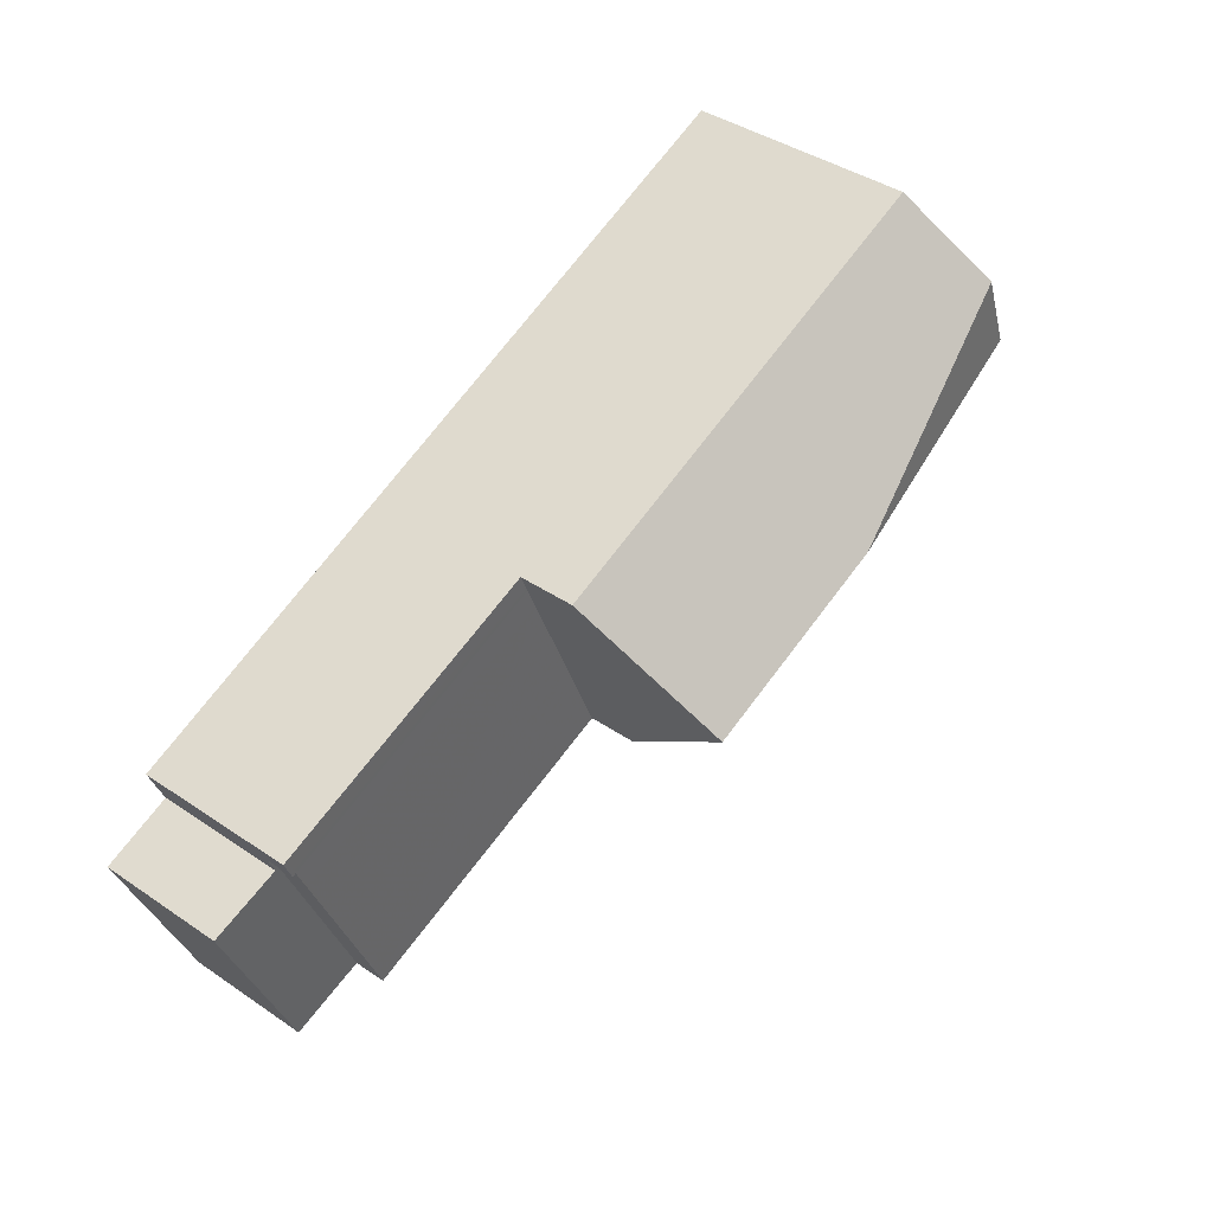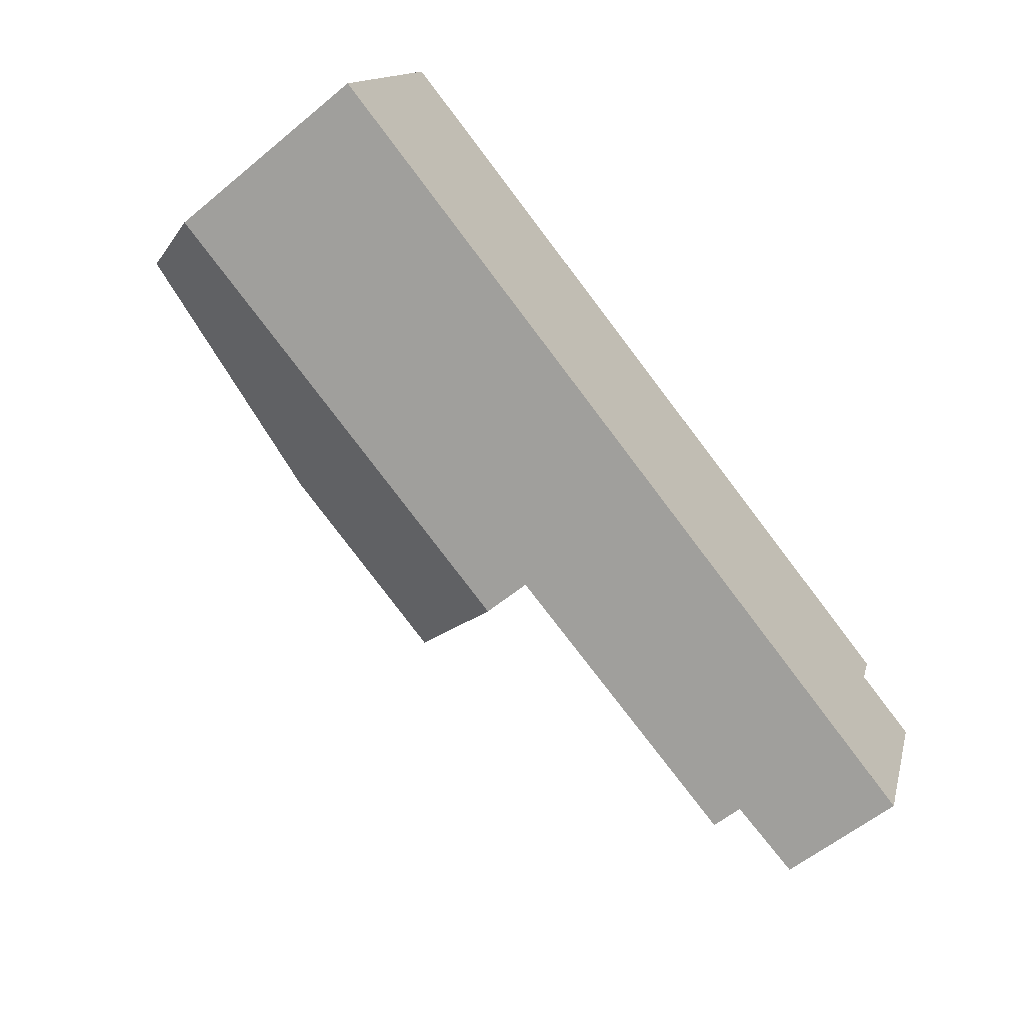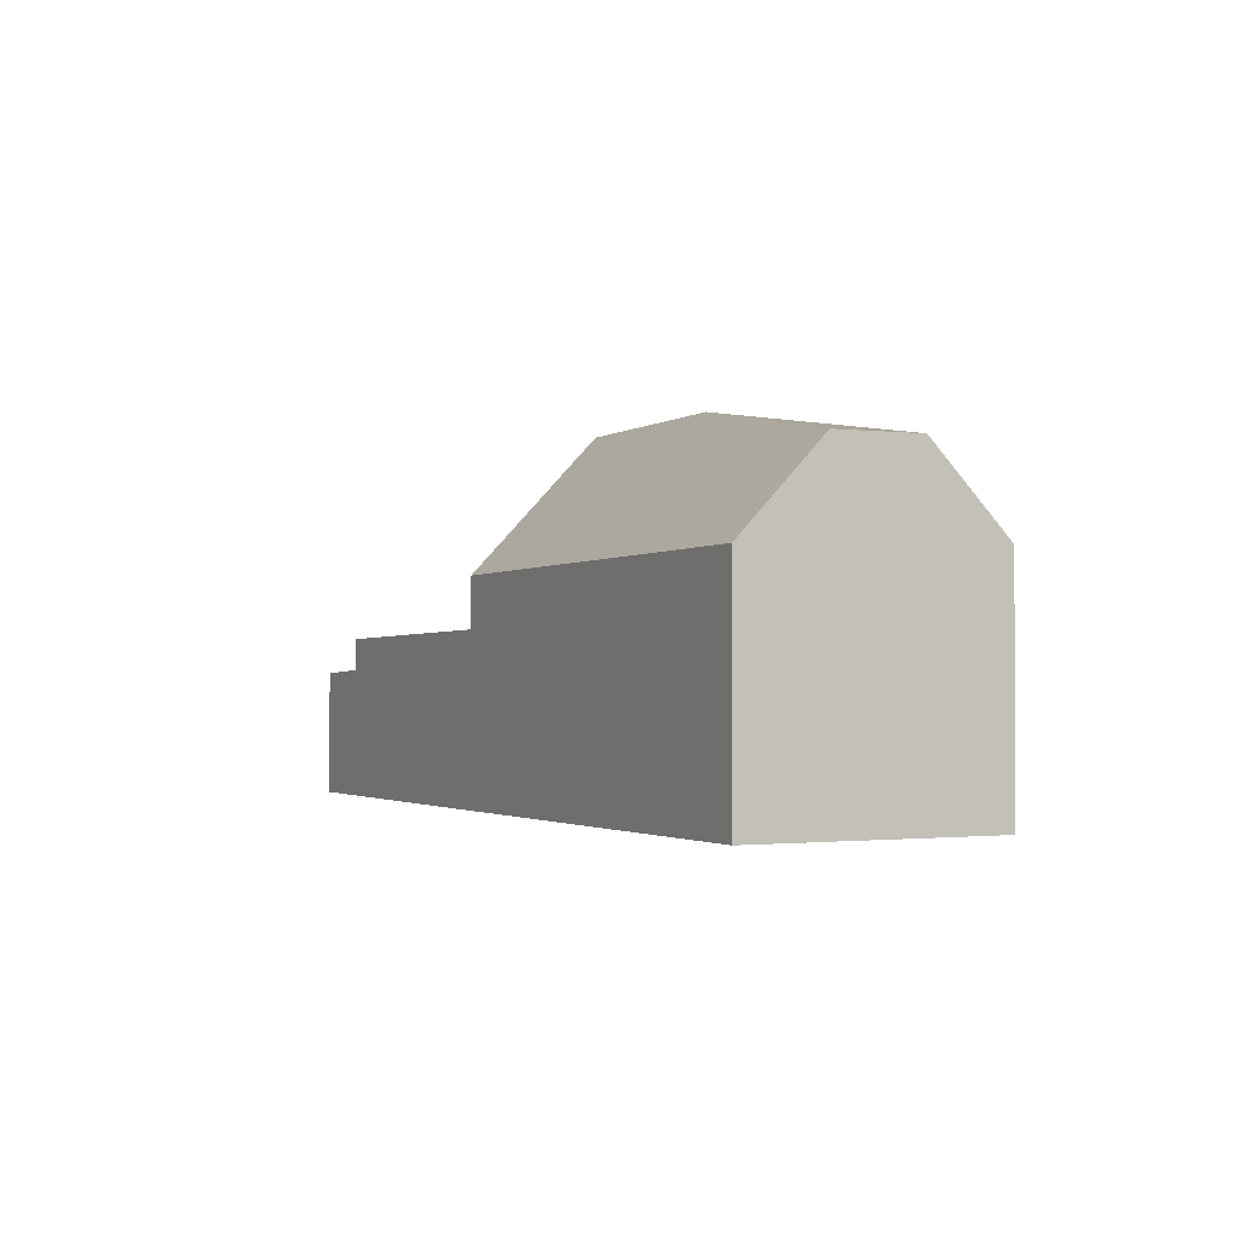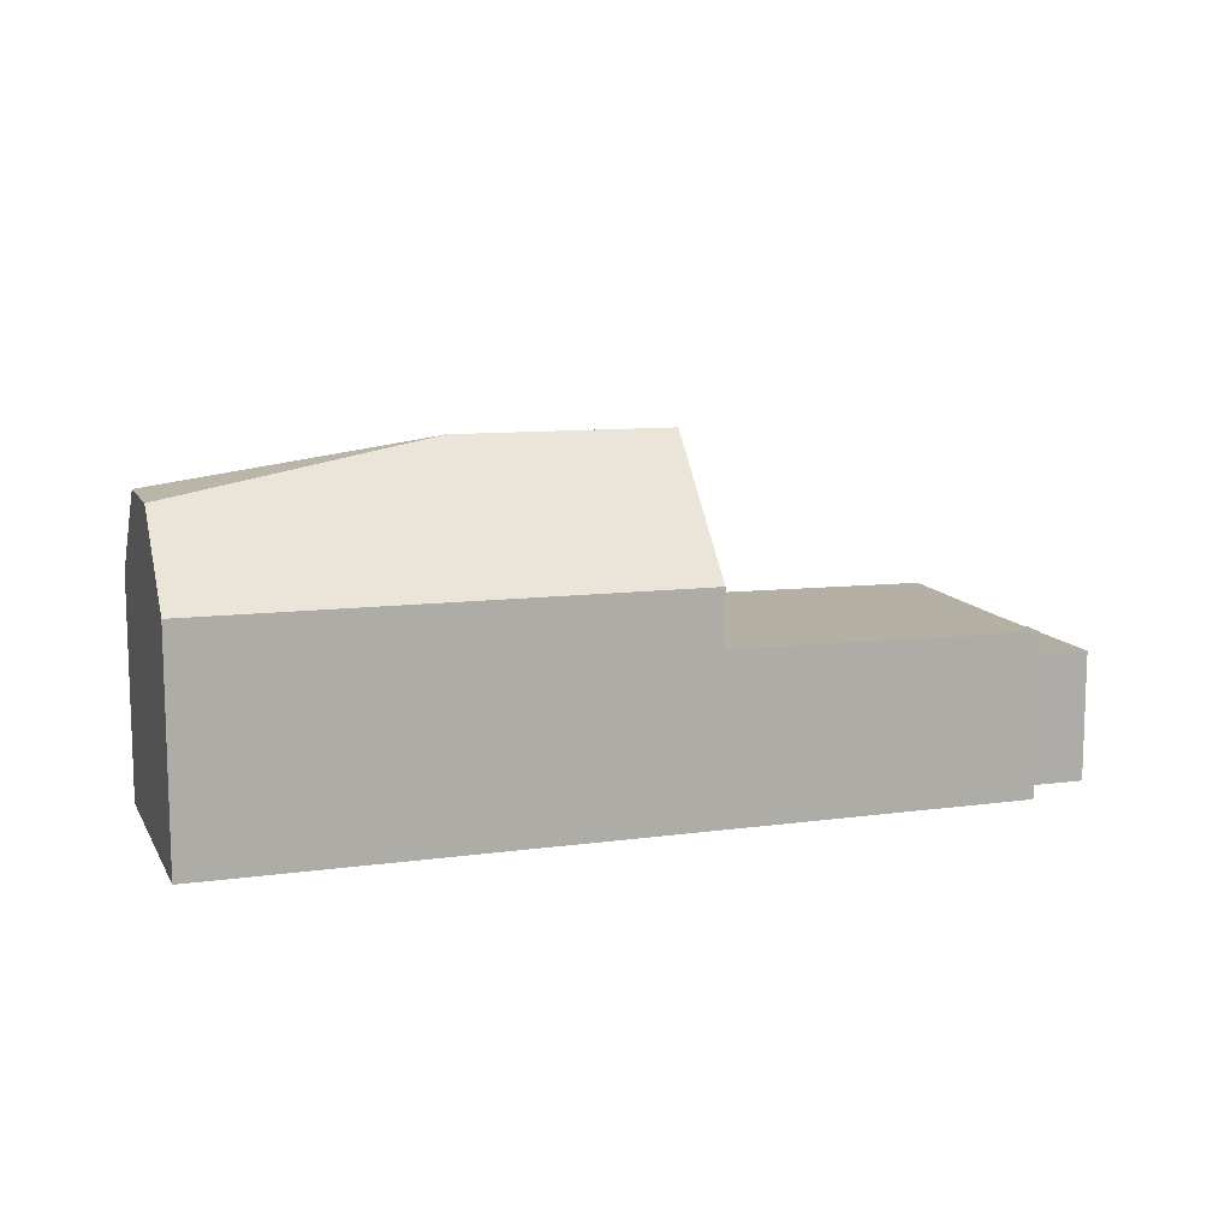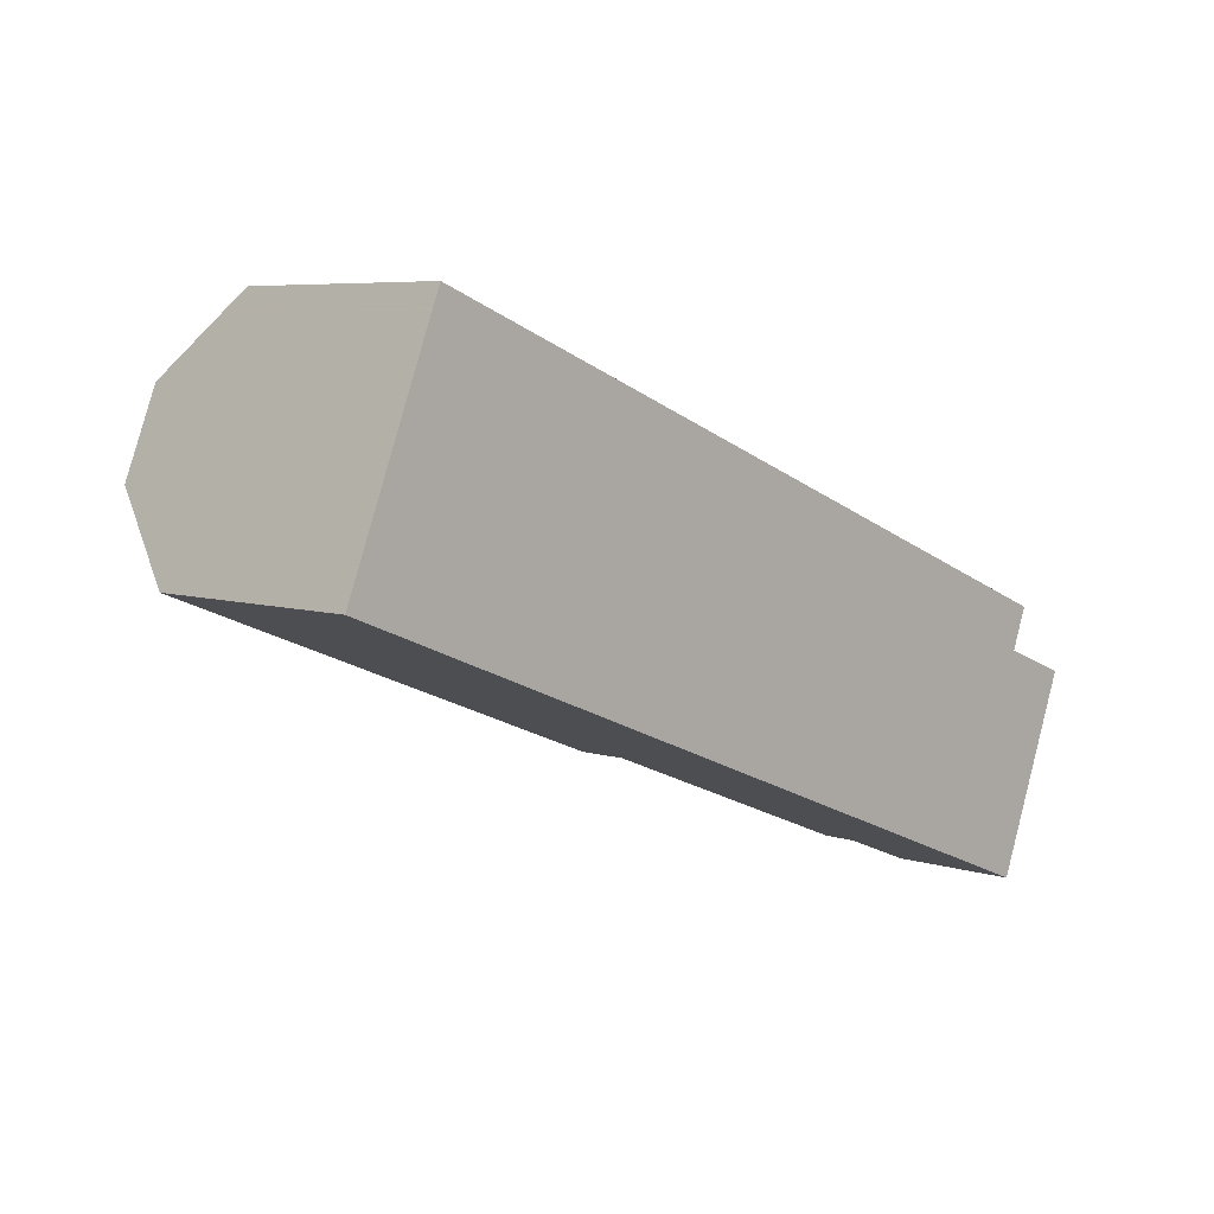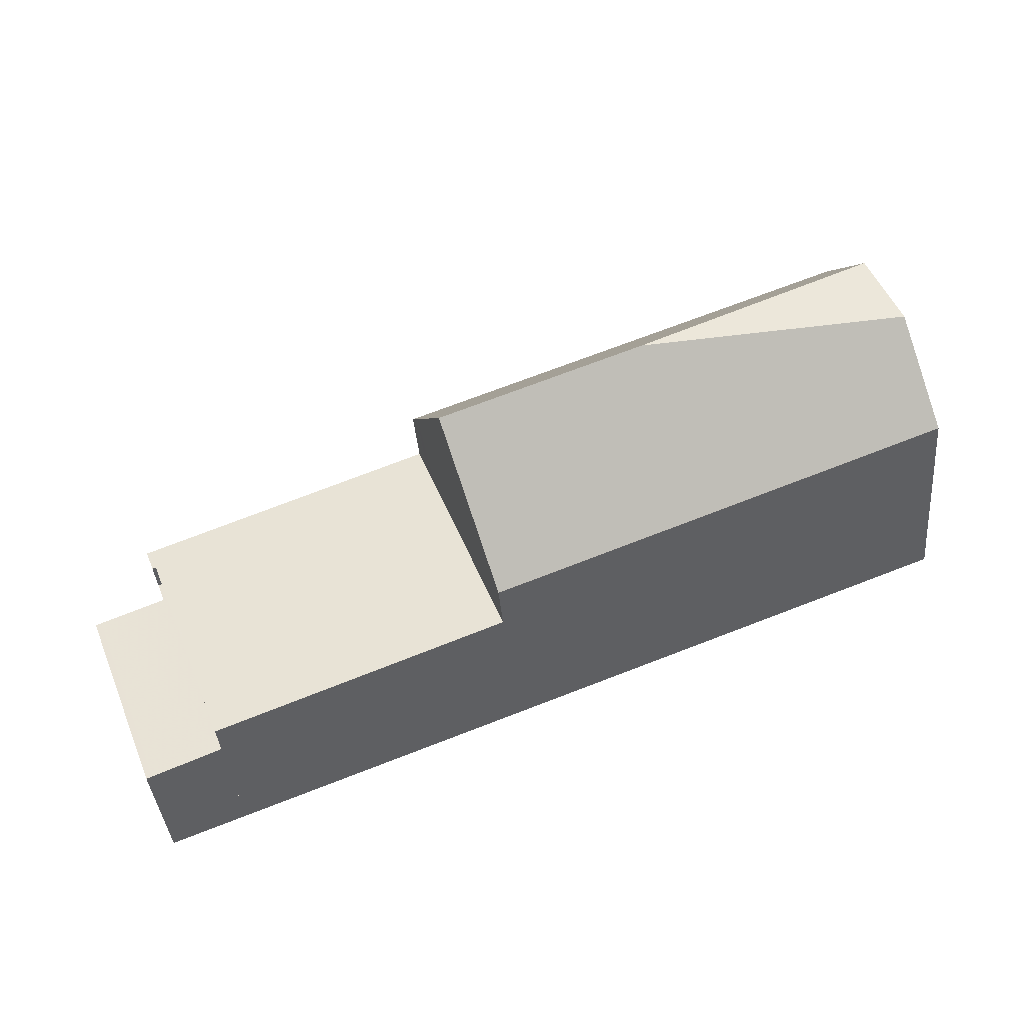
<metadata>
{"format":"obj","ext":"obj","renderer":"f3d","projection":"perspective","resolution":1024,"background":"white","views":[{"elev":41.4,"azim":-50.7,"up":"+Y"},{"elev":-58.5,"azim":130.5,"up":"+Y"},{"elev":-1.4,"azim":84.9,"up":"+Z"},{"elev":11.7,"azim":-176.9,"up":"+Z"},{"elev":6.2,"azim":134.0,"up":"+Y"},{"elev":-39.3,"azim":5.1,"up":"+Y"}]}
</metadata>
<code>
v -2441 -1595 3.369
v -2423 -1594 4.613
v -2425 -1589 4.723
v -2442 -1597 2.687
v -2440 -1596 2.747
v -2440 -1601 2.645
v -2440 -1596 3.37
v -2440 -1596 3.37
v -2433 -1598 3.476
v -2434 -1593 3.467
v -2433 -1598 3.476
v -2440 -1596 3.372
v -2439 -1600 3.38
v -2439 -1600 3.38
v -2440 -1596 3.37
v -2435 -1593 3.466
v -2433 -1598 3.476
v -2439 -1600 3.38
v -2424 -1593 6.445
v -2429 -1594 7.334
v -2424 -1593 6.449
v -2423 -1594 4.612
v -2424 -1593 6.445
v -2433 -1598 4.509
v -2429 -1594 7.334
v -2435 -1593 4.65
v -2434 -1595 7.289
v -2424 -1591 6.456
v -2440 -1596 2.751
v -2440 -1596 2.751
v -2439 -1600 2.709
v -2429 -1594 7.334
v -2424 -1591 6.456
v -2424 -1591 6.46
v -2424 -1591 6.46
v -2424 -1593 6.449
v -2425 -1589 4.722
v -2425 -1590 5.162
v -2425 -1590 5.162
v -2434 -1593 3.467
v -2434 -1593 5.059
v -2425 -1590 5.203
v -2425 -1590 5.203
v -2434 -1593 3.467
v -2440 -1596 2.754
v -2440 -1596 3.371
v -2434 -1593 5.131
v -2433 -1598 3.476
v -2439 -1600 3.38
v -2439 -1600 2.709
v -2433 -1598 4.53
v -2440 -1601 2.646
v -2423 -1594 4.634
v -2423 -1594 4.634
v -2433 -1598 4.53
v -2434 -1595 7.289
v -2434 -1593 5.059
v -2435 -1593 4.65
v -2434 -1595 7.289
v -2434 -1593 5.131
v -2434 -1593 3.467
v -2435 -1593 3.466
v -2433 -1598 4.509
v -2440 -1596 3.372
v -2440 -1595 3.371
v -2440 -1601 2.65
v -2440 -1601 2.65
v -2442 -1597 2.691
v -2423 -1594 4.629
v -2424 -1593 6.52
v -2424 -1593 6.52
v -2425 -1590 5.157
v -2425 -1589 4.719
v -2425 -1591 6.531
v -2425 -1591 6.531
v -2425 -1590 5.2
v -2423 -1594 4.608
v -2427 -1593 7.048
v -2427 -1596 4.595
v -2427 -1593 7.048
v -2429 -1591 4.695
v -2428 -1591 5.123
v -2428 -1593 7.051
v -2428 -1591 5.176
v -2428 -1593 7.051
v -2427 -1596 4.573
v -2434 -1594 5.686
v -2442 -1597 2.69
v -2442 -1597 2.686
v -2428 -1592 5.731
v -2434 -1594 3.468
v -2425 -1590 5.755
v -2434 -1594 3.468
v -2440 -1596 2.749
v -2440 -1596 3.372
v -2434 -1594 5.686
v -2425 -1590 5.758
v -2425 -1590 5.758
v -2440 -1596 3.373
v -2440 -1596 2.754
v -2440 -1596 2.749
v -2439 -1600 3.38
v -2440 -1596 3.372
v -2440 -1596 3.371
v -2440 -1596 3.371
v -2440 -1595 3.37
v -2439 -1600 2.709
v -2439 -1600 2.709
v -2440 -1596 3.371
v -2440 -1596 2.754
v -2439 -1600 3.38
v -2440 -1595 3.37
v -2441 -1595 3.369
v -2441 -1595 4.441e-16
v -2440 -1595 0
v -2423 -1594 4.612
v -2423 -1594 4.613
v -2423 -1594 0
v -2423 -1594 0
v -2425 -1590 5.162
v -2425 -1589 4.723
v -2425 -1589 0
v -2425 -1590 0
v -2442 -1597 2.691
v -2442 -1597 2.687
v -2442 -1597 0
v -2442 -1597 0
v -2440 -1596 2.751
v -2440 -1596 2.747
v -2440 -1596 0
v -2440 -1596 -4.441e-16
v -2440 -1601 2.646
v -2440 -1601 2.645
v -2440 -1601 0
v -2440 -1601 0
v -2441 -1595 3.369
v -2440 -1596 3.37
v -2440 -1596 0
v -2441 -1595 4.441e-16
v -2440 -1596 3.37
v -2440 -1596 3.37
v -2440 -1596 -4.441e-16
v -2440 -1596 0
v -2439 -1600 3.38
v -2433 -1598 3.476
v -2433 -1598 0
v -2439 -1600 0
v -2439 -1600 3.38
v -2439 -1600 3.38
v -2439 -1600 0
v -2439 -1600 -4.441e-16
v -2423 -1594 4.634
v -2424 -1593 6.445
v -2424 -1593 0
v -2423 -1594 0
v -2423 -1594 4.608
v -2423 -1594 4.612
v -2423 -1594 0
v -2423 -1594 8.882e-16
v -2424 -1593 6.445
v -2424 -1591 6.456
v -2424 -1591 -8.882e-16
v -2424 -1593 0
v -2425 -1589 4.723
v -2425 -1589 4.722
v -2425 -1589 0
v -2425 -1589 0
v -2425 -1590 5.203
v -2425 -1590 5.162
v -2425 -1590 0
v -2425 -1590 0
v -2425 -1590 5.758
v -2425 -1590 5.203
v -2425 -1590 0
v -2425 -1590 0
v -2442 -1597 2.686
v -2440 -1601 2.646
v -2440 -1601 0
v -2442 -1597 4.441e-16
v -2423 -1594 4.613
v -2423 -1594 4.634
v -2423 -1594 0
v -2423 -1594 0
v -2429 -1591 4.695
v -2435 -1593 4.65
v -2435 -1593 0
v -2429 -1591 0
v -2435 -1593 3.466
v -2440 -1595 3.371
v -2440 -1595 -4.441e-16
v -2435 -1593 4.441e-16
v -2440 -1601 2.645
v -2440 -1601 2.65
v -2440 -1601 0
v -2440 -1601 0
v -2440 -1596 2.747
v -2442 -1597 2.691
v -2442 -1597 0
v -2440 -1596 0
v -2425 -1589 4.722
v -2425 -1589 4.719
v -2425 -1589 0
v -2425 -1589 0
v -2427 -1596 4.573
v -2423 -1594 4.608
v -2423 -1594 8.882e-16
v -2427 -1596 0
v -2425 -1589 4.719
v -2429 -1591 4.695
v -2429 -1591 0
v -2425 -1589 0
v -2433 -1598 4.509
v -2427 -1596 4.573
v -2427 -1596 0
v -2433 -1598 -8.882e-16
v -2442 -1597 2.687
v -2442 -1597 2.686
v -2442 -1597 4.441e-16
v -2442 -1597 0
v -2424 -1591 6.456
v -2425 -1590 5.758
v -2425 -1590 0
v -2424 -1591 -8.882e-16
v -2440 -1595 3.371
v -2440 -1595 3.37
v -2440 -1595 0
v -2440 -1595 -4.441e-16
v -2440 -1601 2.65
v -2439 -1600 2.709
v -2439 -1600 0
v -2440 -1601 0
v -2442 -1597 0
v -2440 -1596 0
v -2441 -1595 0
v -2425 -1589 0
v -2423 -1594 0
v -2440 -1601 0
f 99 12 10 91
f 13 9 11 14
f 104 12 99 103
f 102 13 14 111
f 40 16 26 41
f 69 53 22 77
f 54 2 22 53
f 74 35 36 71
f 72 38 43 76
f 35 28 23 36
f 43 38 39 42
f 38 37 3 39
f 95 49 50 94
f 96 27 51 48 93
f 73 37 38 72
f 98 43 42 97
f 44 40 41 47
f 92 76 43 98
f 49 18 31 50
f 51 24 17 48
f 70 21 53 69
f 53 21 19 54
f 105 64 12 104
f 106 65 64 105
f 108 66 67 107
f 64 61 10 12
f 65 62 61 64
f 110 30 15 109
f 107 67 88 101
f 66 6 52 67
f 88 67 52 89
f 79 55 56 20 78
f 82 57 58 81
f 87 60 84 90
f 86 63 55 79
f 80 25 83
f 84 60 57 82
f 78 70 69 79
f 81 73 72 82
f 90 84 76 92
f 79 69 77 86
f 83 74 71 80
f 82 72 76 84
f 101 88 68 5 29 100
f 89 4 68 88
f 90 85 32 59 87
f 92 75 85 90
f 94 45 46 95
f 93 44 47 96
f 97 33 34 98
f 98 34 75 92
f 91 9 13 99
f 103 99 13 102
f 104 8 7 105
f 105 7 1 106
f 113 114 115 112
f 117 118 119 116
f 121 122 123 120
f 125 126 127 124
f 129 130 131 128
f 133 134 135 132
f 137 138 139 136
f 141 142 143 140
f 145 146 147 144
f 149 150 151 148
f 153 154 155 152
f 157 158 159 156
f 161 162 163 160
f 165 166 167 164
f 169 170 171 168
f 173 174 175 172
f 177 178 179 176
f 181 182 183 180
f 185 186 187 184
f 189 190 191 188
f 193 194 195 192
f 197 198 199 196
f 201 202 203 200
f 205 206 207 204
f 209 210 211 208
f 213 214 215 212
f 217 218 219 216
f 221 222 223 220
f 225 226 227 224
f 229 230 231 228
f 233 234 235 236 237 232

</code>
